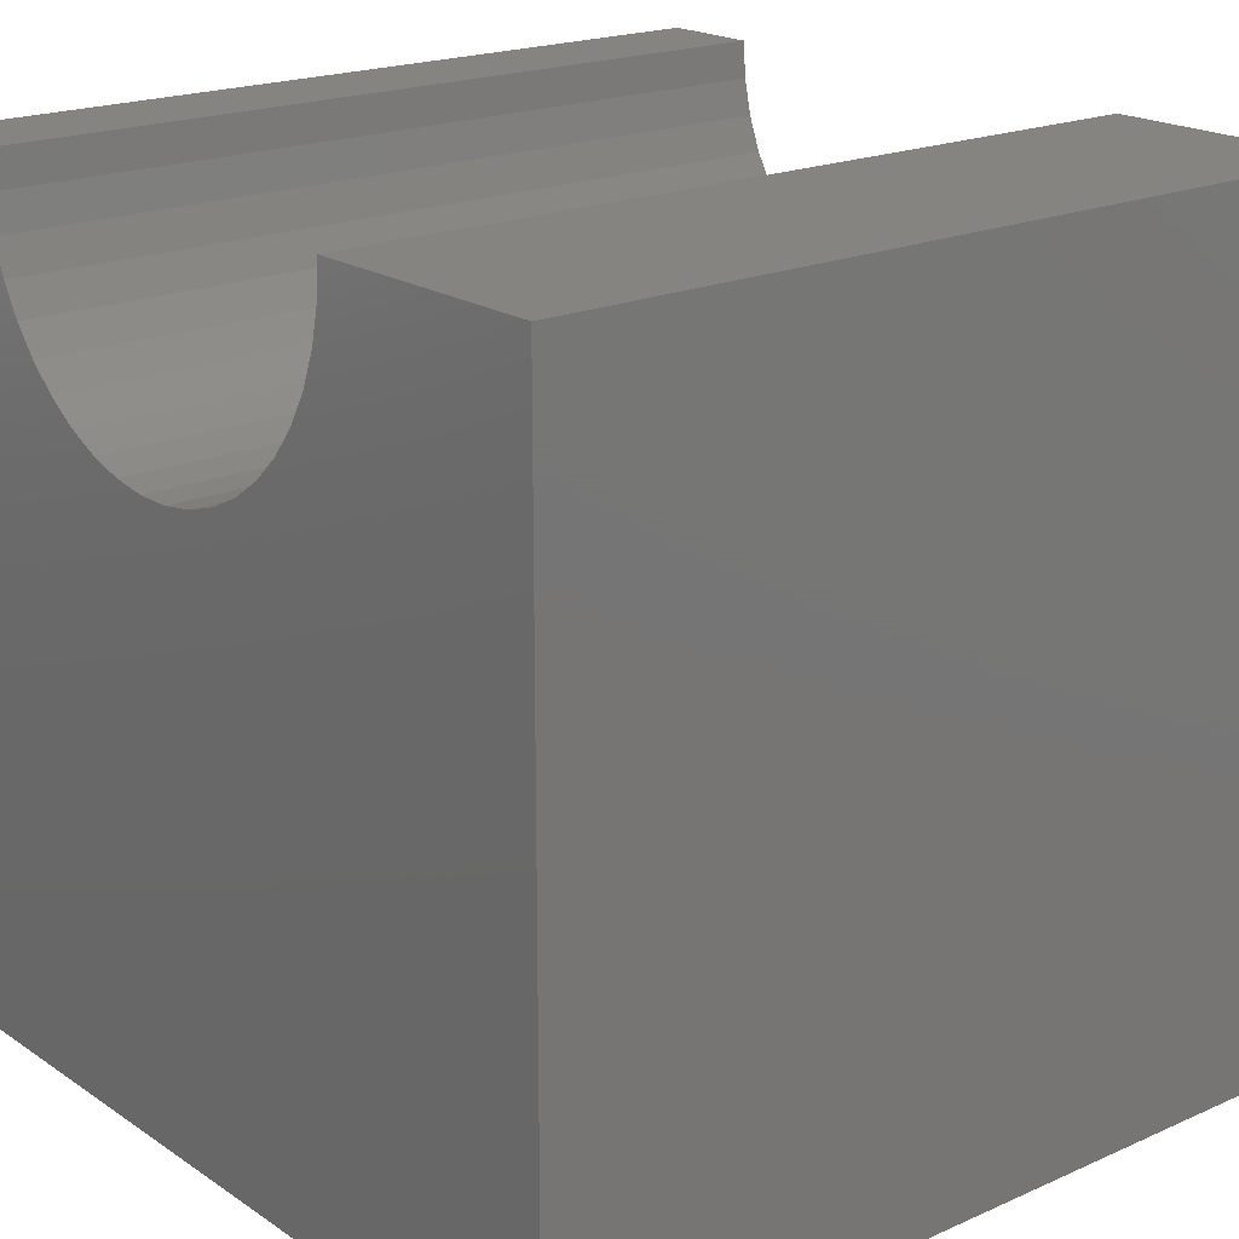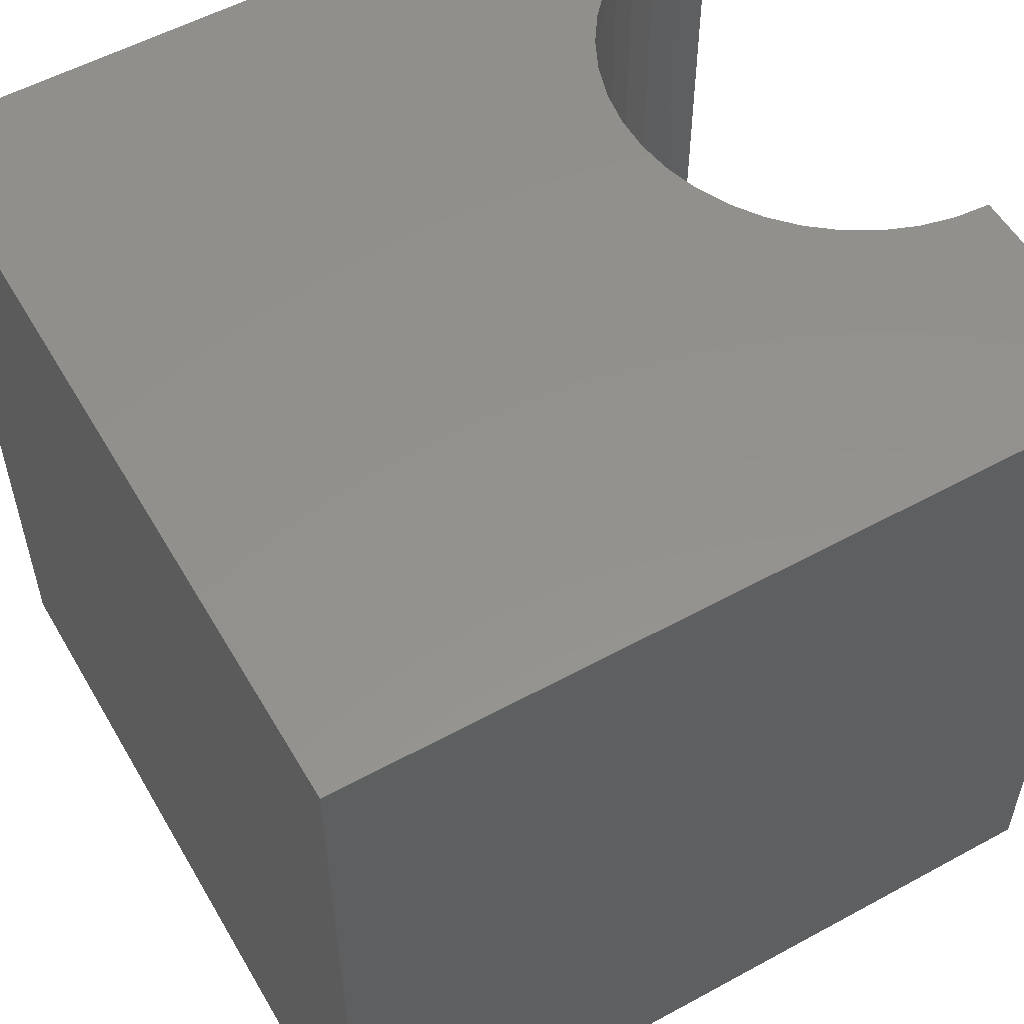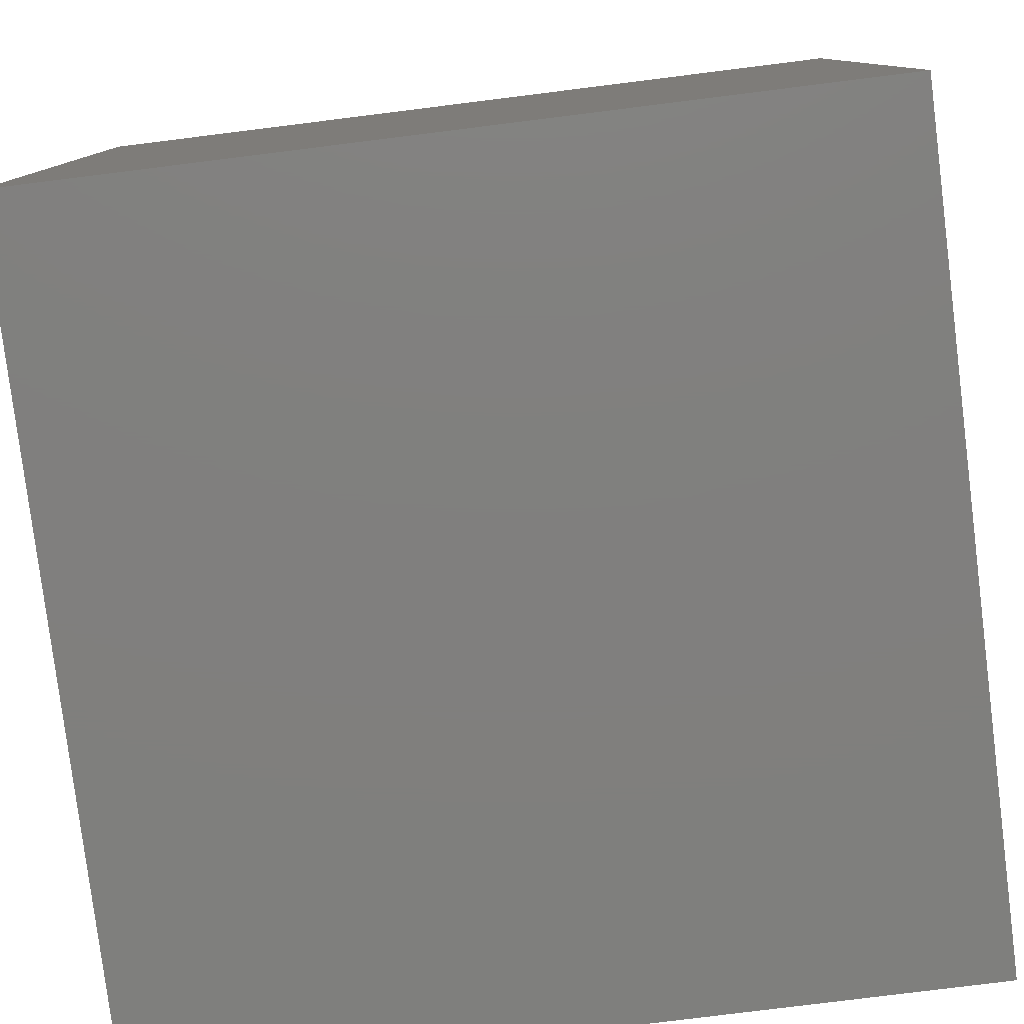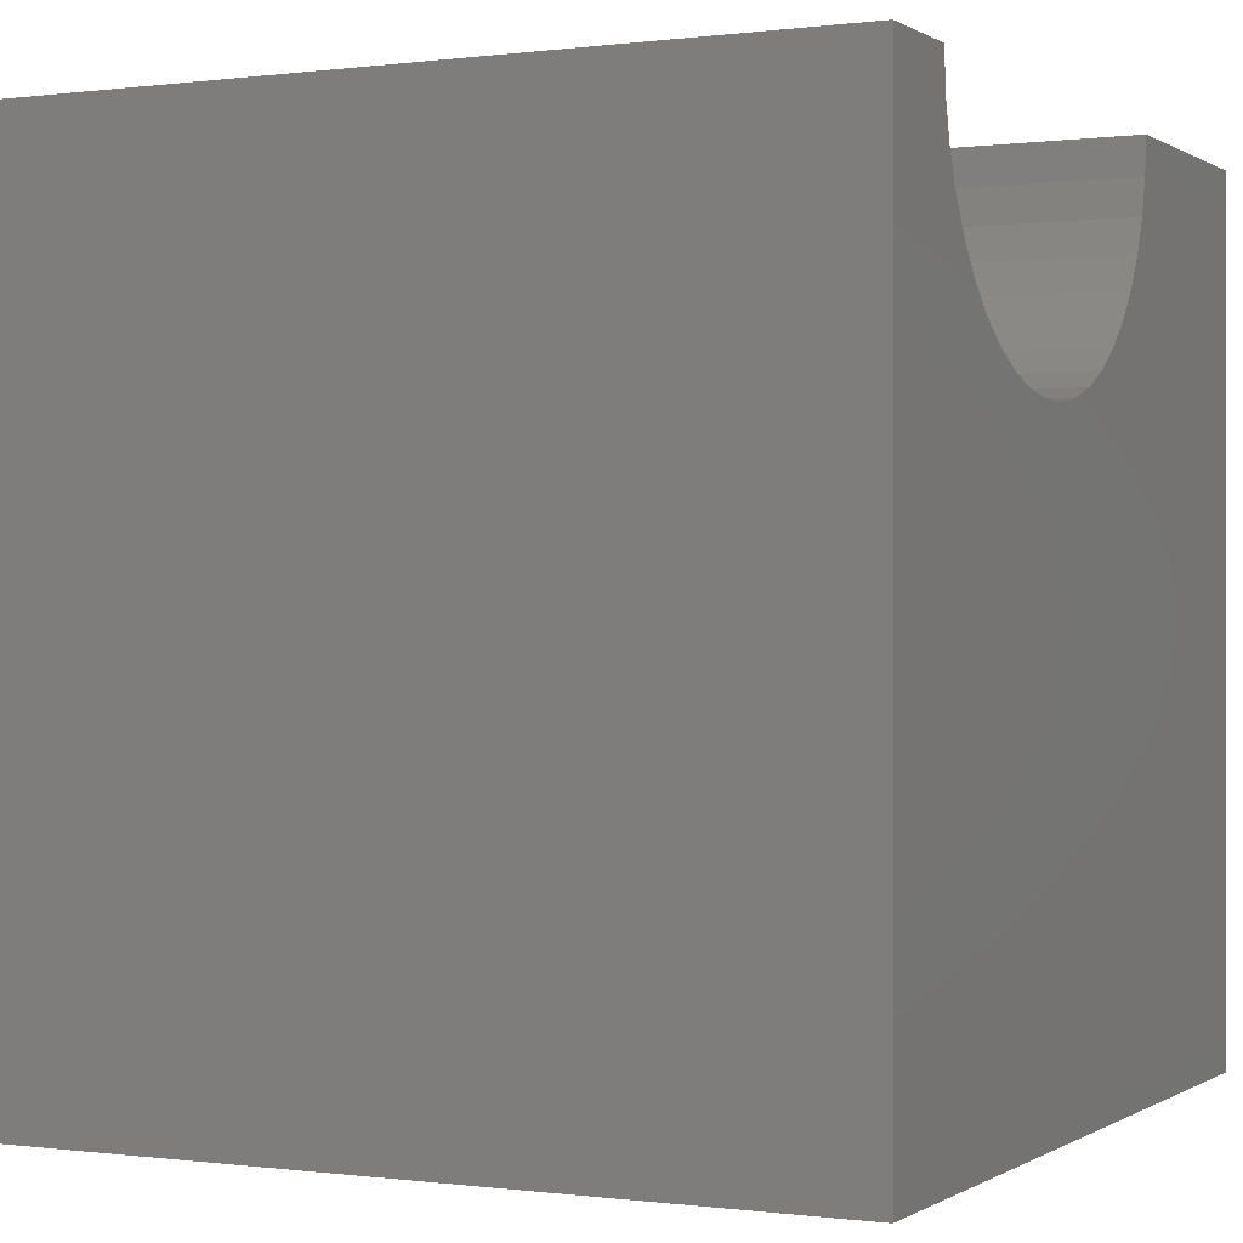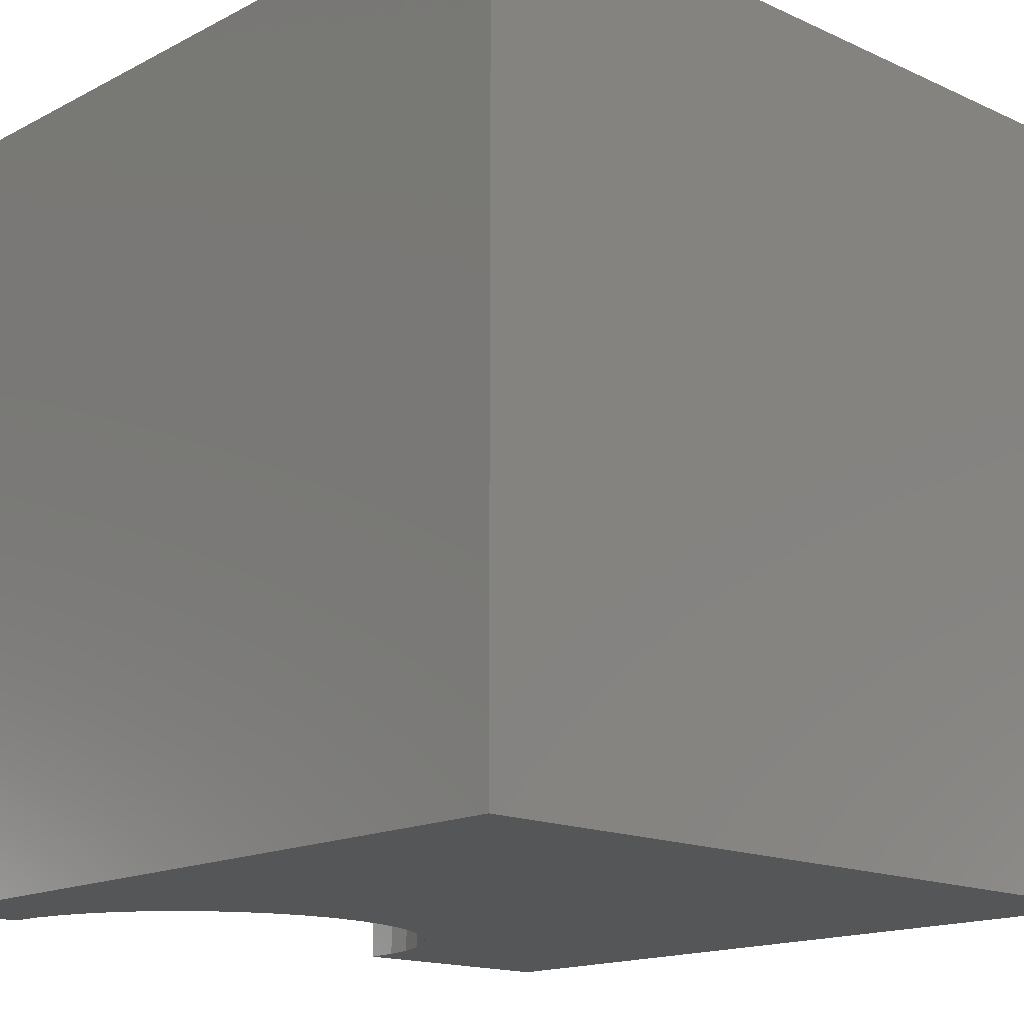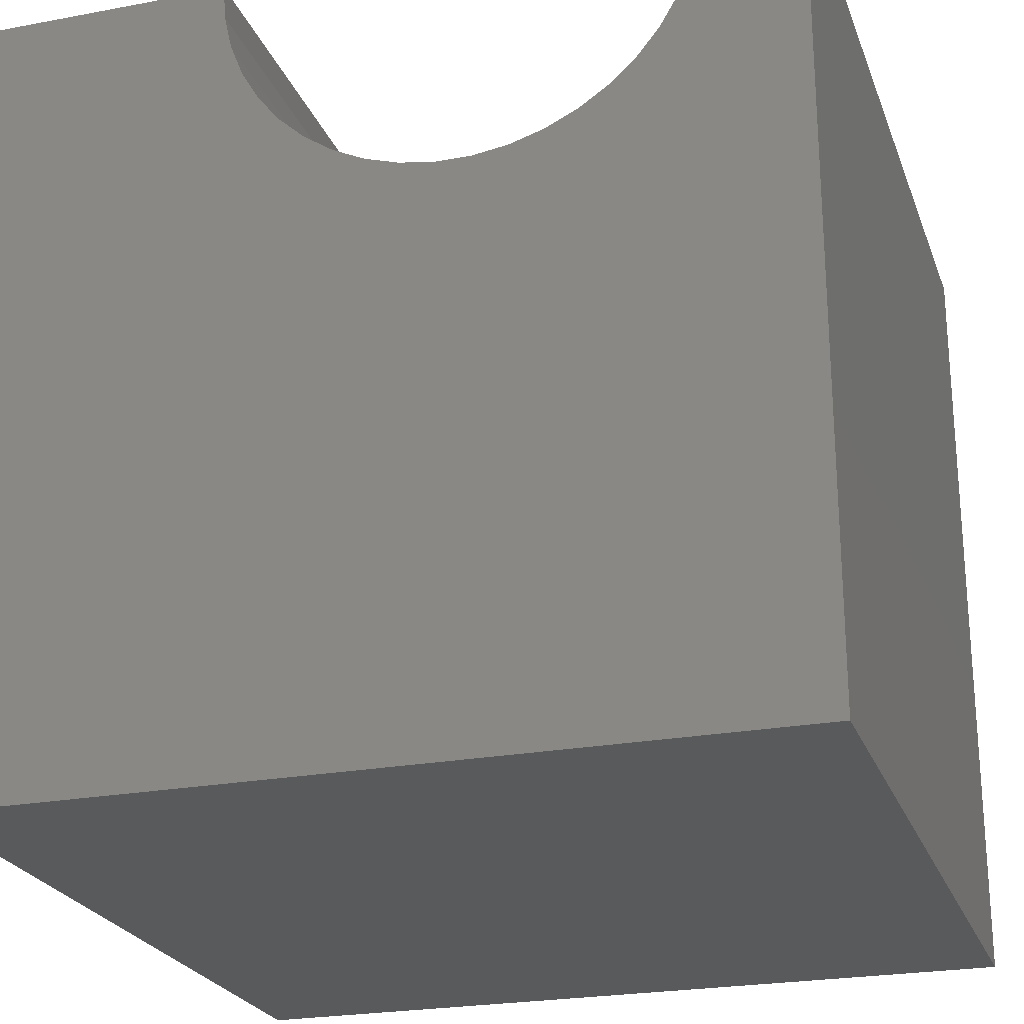
<metadata>
{"format":"stl","ext":"stl","renderer":"f3d","projection":"perspective","resolution":1024,"background":"white","views":[{"elev":19.7,"azim":-129.4,"up":"+Z"},{"elev":55.2,"azim":-119.9,"up":"+Y"},{"elev":-79.6,"azim":-82.9,"up":"+Z"},{"elev":-0.0,"azim":116.4,"up":"+Z"},{"elev":-15.9,"azim":136.8,"up":"+Y"},{"elev":-24.0,"azim":17.4,"up":"+Z"}]}
</metadata>
<code>
# stl→obj: 52 verts, 100 faces
v 2.963 10 10
v 0 10 10
v 2.963 0 10
v 0 0 10
v 0 10 0
v 0 0 0
v 8.797 0 10
v 10 0 10
v 8.797 10 10
v 10 10 10
v 10 10 0
v 10 0 0
v 8.765 10 9.565
v 2.995 10 9.565
v 3.092 10 9.14
v 3.252 10 8.734
v 3.47 10 8.357
v 4.421 10 7.474
v 4.814 10 7.284
v 3.741 10 8.016
v 4.061 10 7.719
v 6.529 10 7.156
v 6.946 10 7.284
v 8.018 10 8.016
v 8.29 10 8.357
v 8.508 10 8.734
v 8.668 10 9.14
v 7.339 10 7.474
v 7.699 10 7.719
v 5.231 10 7.156
v 5.662 10 7.091
v 6.098 10 7.091
v 2.995 0 9.565
v 8.29 0 8.357
v 8.018 0 8.016
v 7.699 0 7.719
v 7.339 0 7.474
v 6.946 0 7.284
v 5.231 0 7.156
v 4.814 0 7.284
v 8.765 0 9.565
v 8.668 0 9.14
v 8.508 0 8.734
v 4.421 0 7.474
v 4.061 0 7.719
v 3.741 0 8.016
v 3.47 0 8.357
v 3.252 0 8.734
v 3.092 0 9.14
v 6.529 0 7.156
v 6.098 0 7.091
v 5.662 0 7.091
f 1 2 3
f 3 2 4
f 2 5 4
f 4 5 6
f 7 8 9
f 9 8 10
f 11 10 12
f 12 10 8
f 5 11 6
f 6 11 12
f 13 9 10
f 1 14 2
f 2 14 15
f 2 15 5
f 5 15 16
f 5 16 17
f 5 18 19
f 17 20 5
f 5 20 21
f 5 21 18
f 11 22 23
f 24 25 11
f 11 25 26
f 11 26 10
f 10 26 27
f 10 27 13
f 23 28 11
f 11 28 29
f 11 29 24
f 19 30 5
f 5 30 31
f 5 31 11
f 11 31 32
f 11 32 22
f 33 3 4
f 12 34 35
f 35 36 12
f 12 36 37
f 12 37 38
f 6 39 40
f 7 41 8
f 8 41 42
f 8 42 12
f 12 42 43
f 12 43 34
f 40 44 6
f 6 44 45
f 6 45 46
f 46 47 6
f 6 47 48
f 6 48 4
f 4 48 49
f 4 49 33
f 38 50 12
f 12 50 51
f 12 51 6
f 6 51 52
f 6 52 39
f 7 9 13
f 7 13 41
f 41 13 27
f 41 27 42
f 42 27 26
f 42 26 43
f 43 26 25
f 43 25 34
f 34 25 24
f 34 24 35
f 35 24 29
f 35 29 36
f 36 29 28
f 36 28 37
f 37 28 23
f 37 23 38
f 38 23 22
f 38 22 50
f 50 22 32
f 50 32 51
f 51 32 31
f 51 31 52
f 52 31 30
f 52 30 39
f 39 30 19
f 39 19 40
f 40 19 18
f 40 18 44
f 44 18 21
f 44 21 45
f 45 21 20
f 45 20 46
f 46 20 17
f 46 17 47
f 47 17 16
f 47 16 48
f 48 16 15
f 48 15 49
f 49 15 14
f 49 14 33
f 33 14 1
f 33 1 3

</code>
